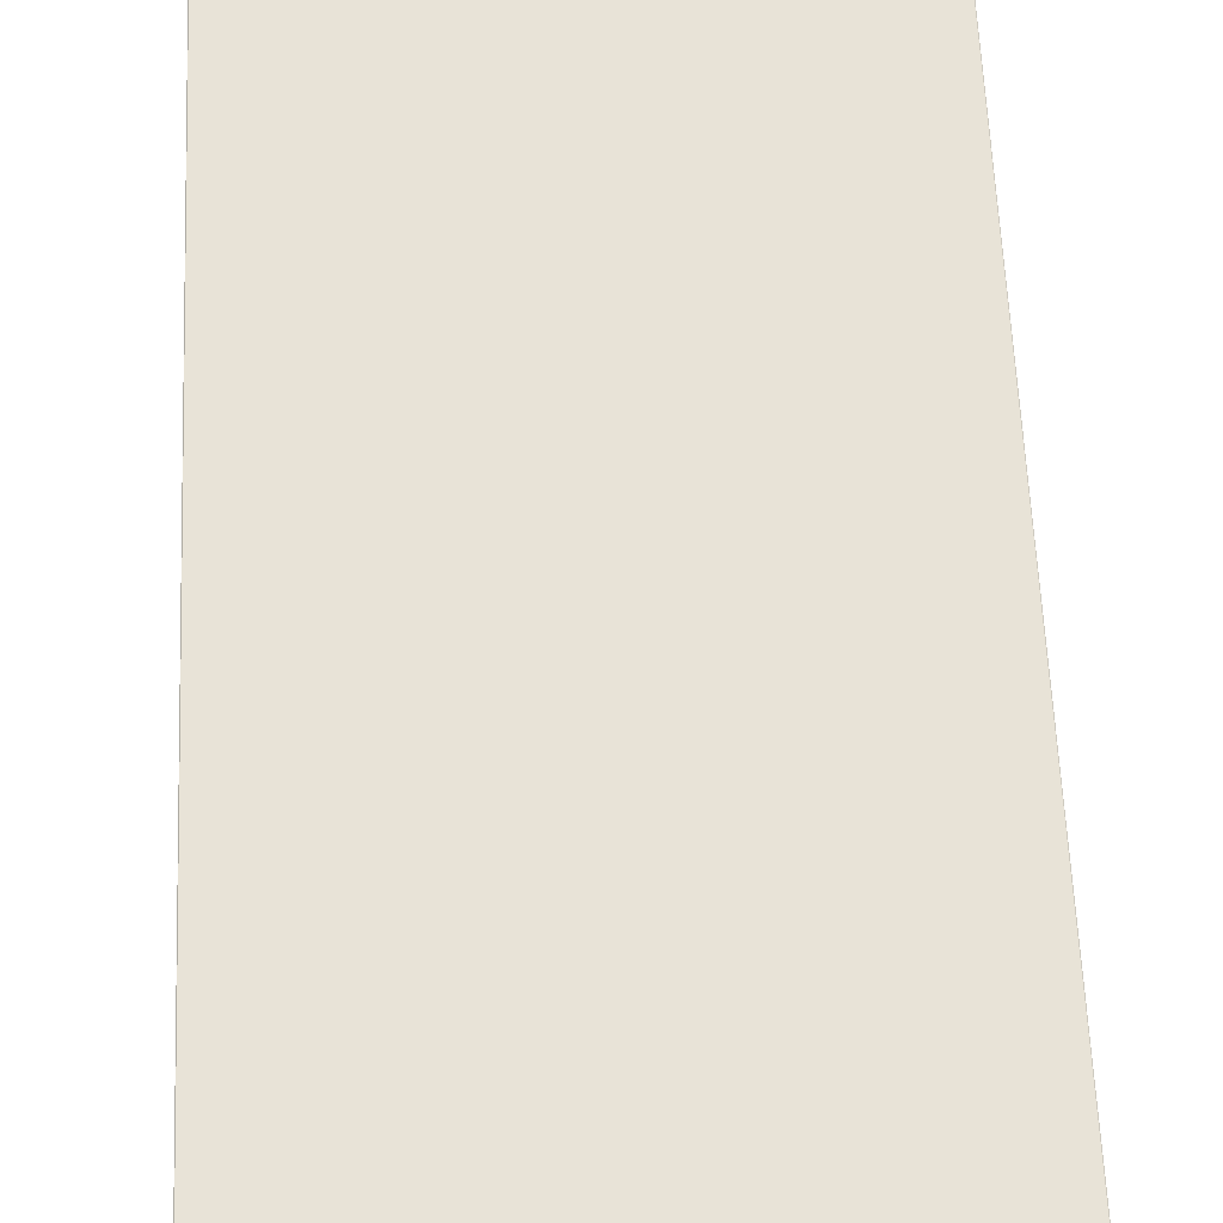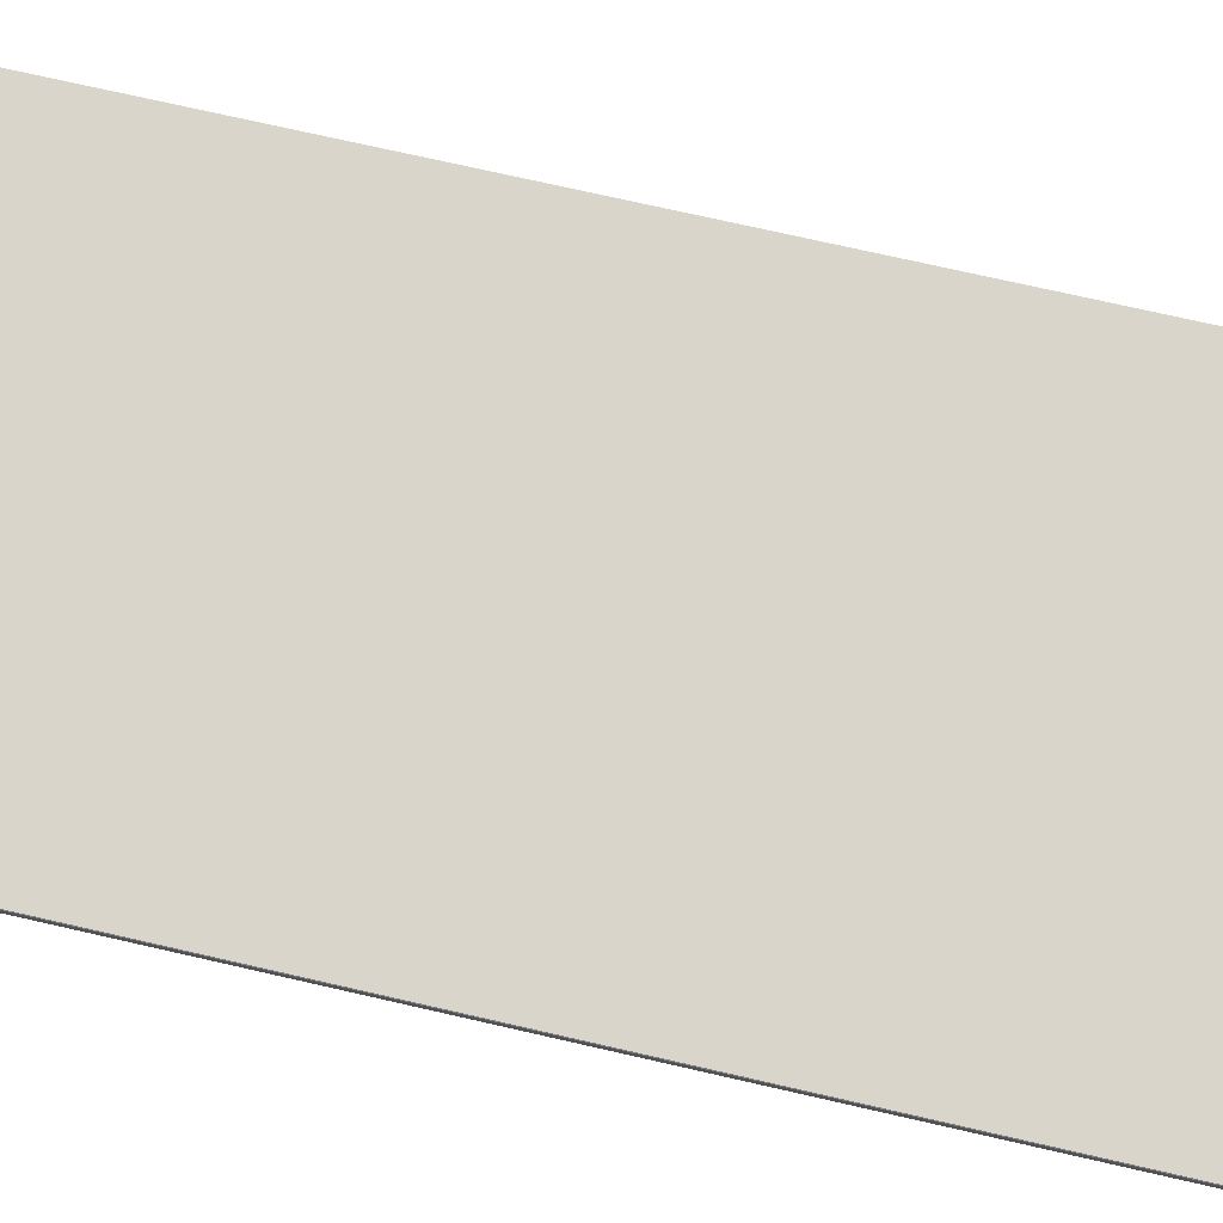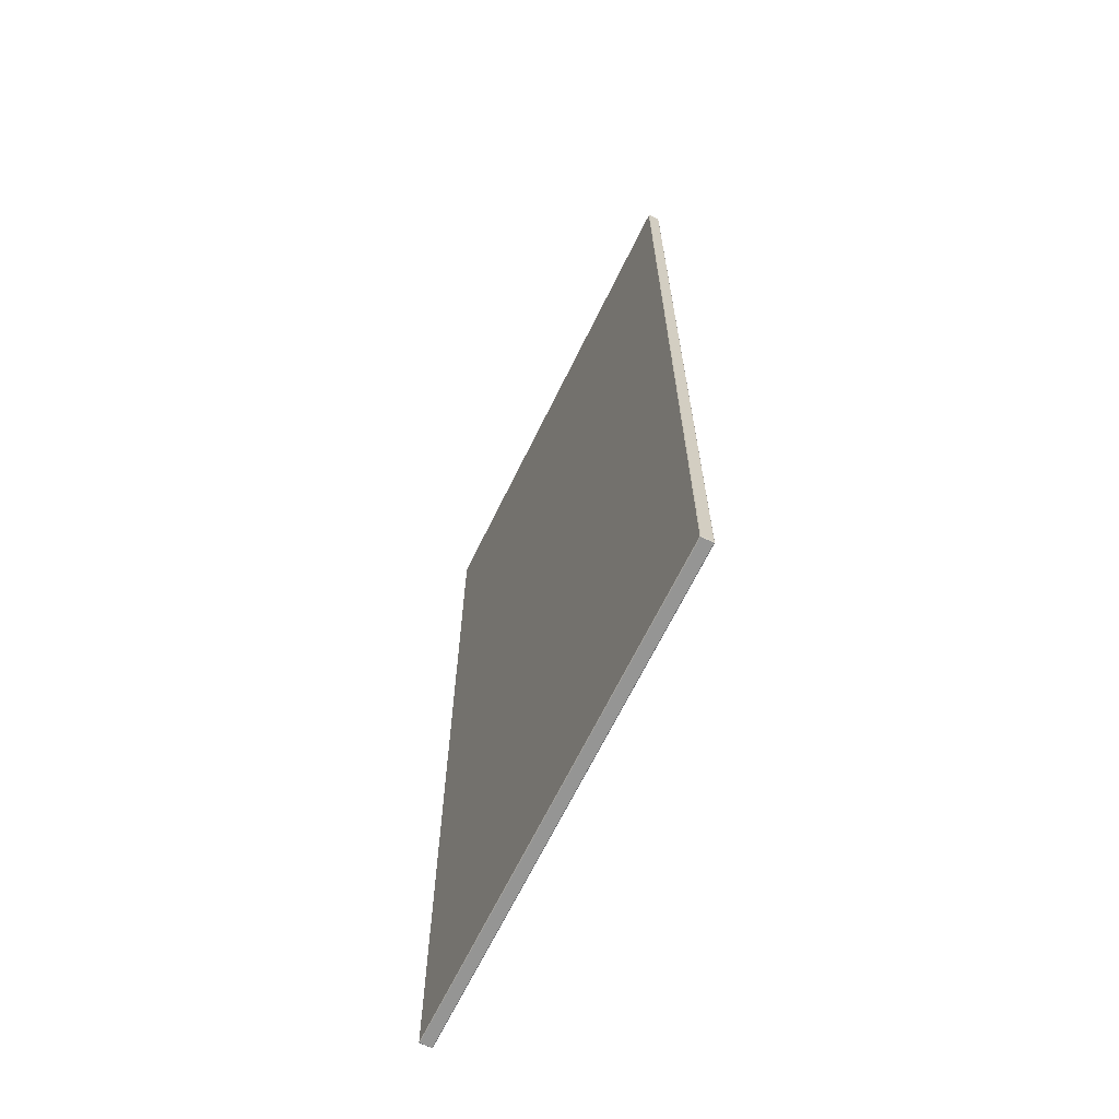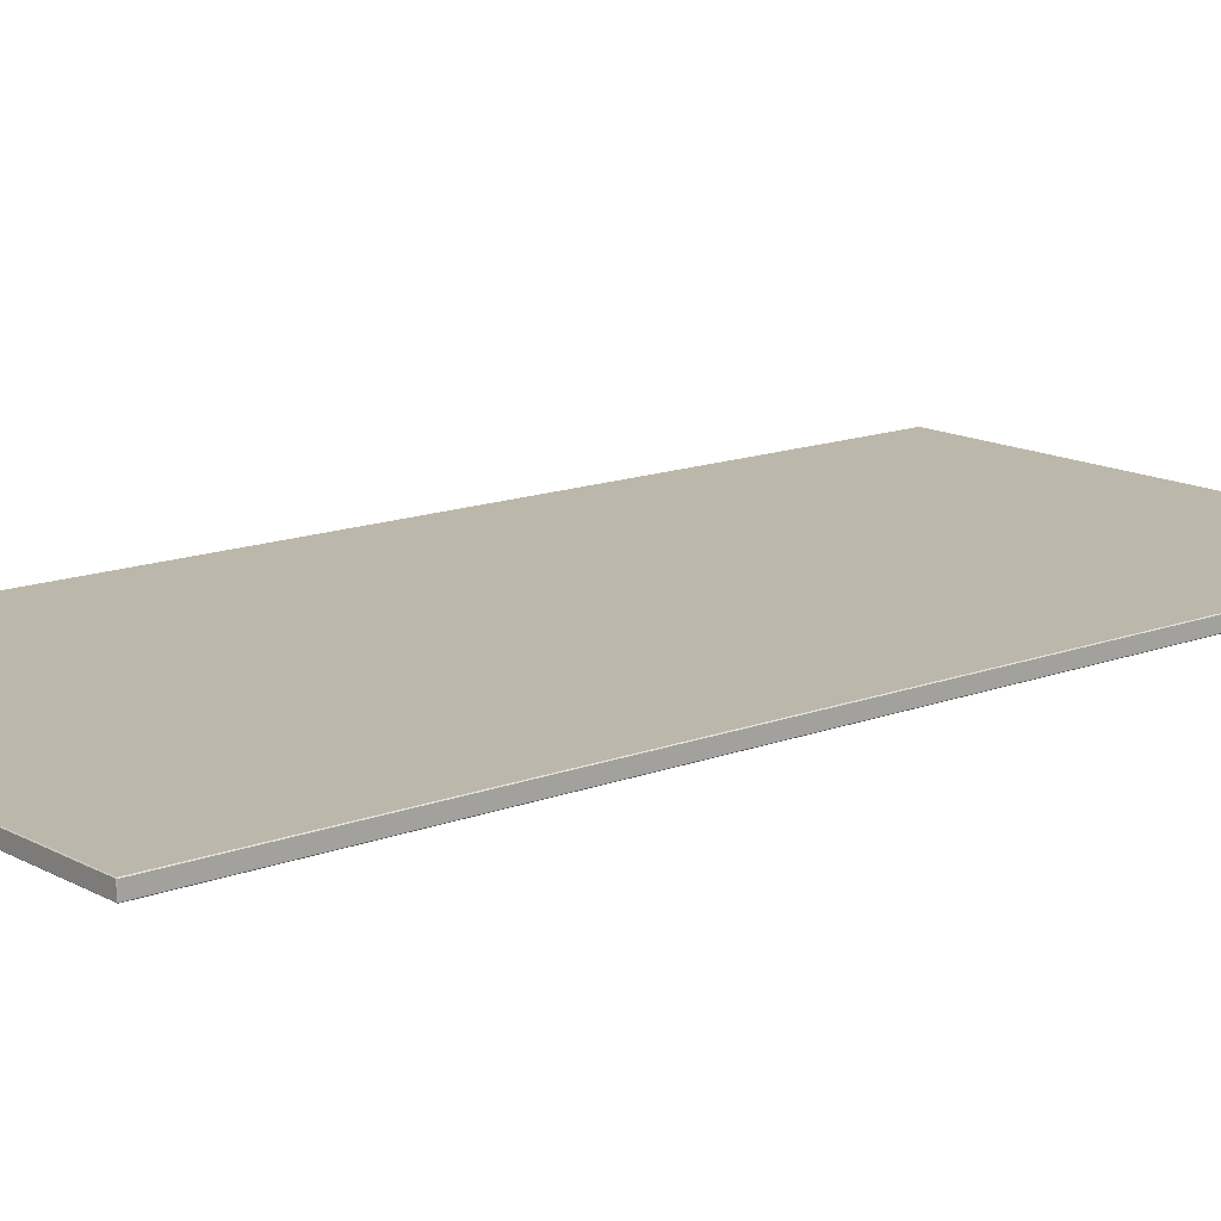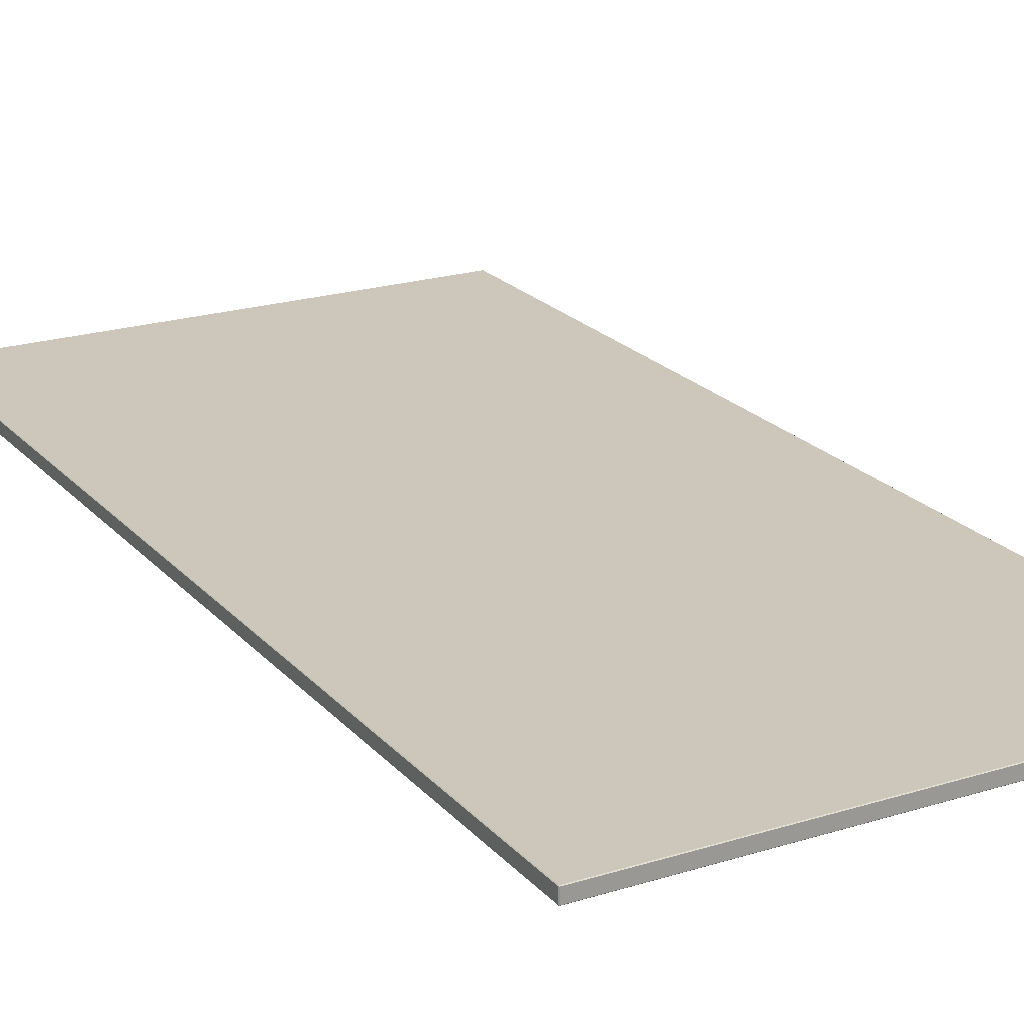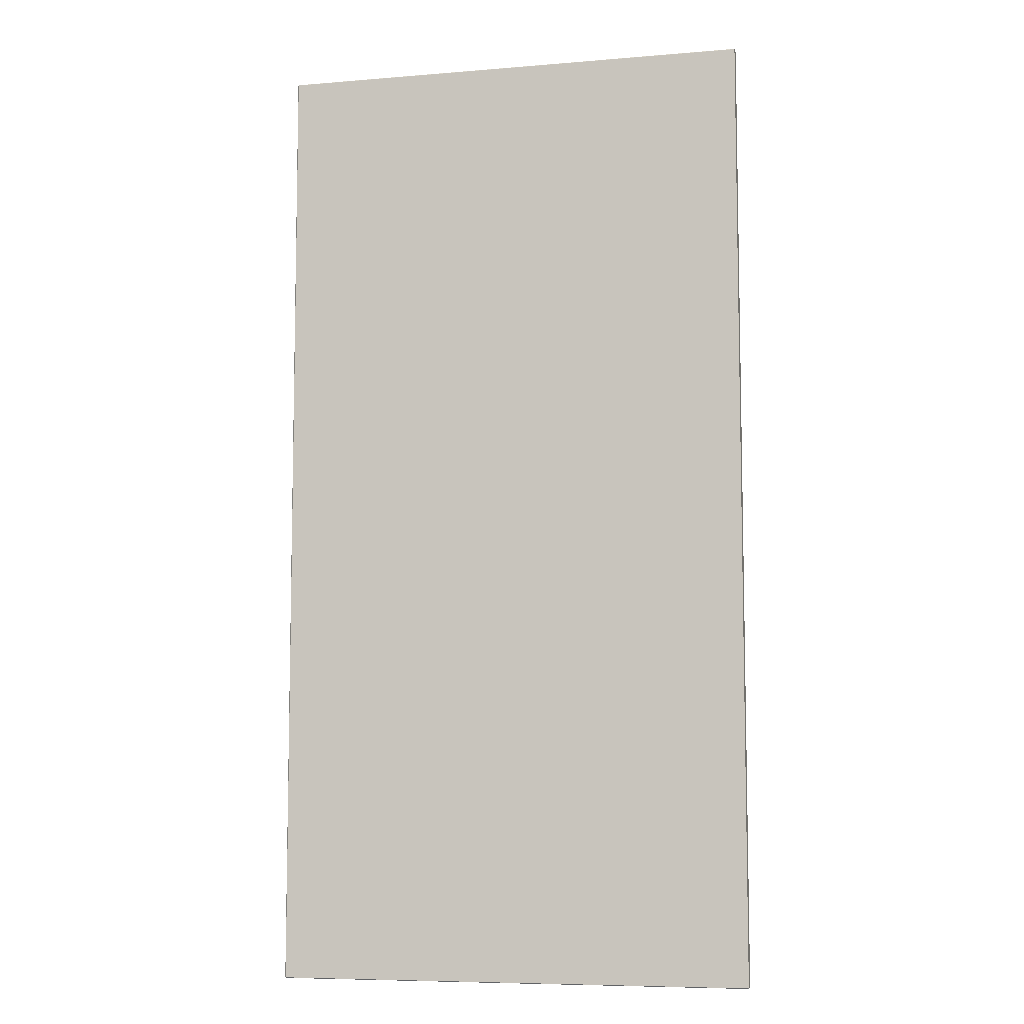
<metadata>
{"format":"obj","ext":"obj","renderer":"f3d","projection":"perspective","resolution":1024,"background":"white","views":[{"elev":62.2,"azim":-2.5,"up":"+Y"},{"elev":74.4,"azim":102.8,"up":"+Y"},{"elev":-67.4,"azim":63.9,"up":"+Z"},{"elev":14.2,"azim":49.9,"up":"+Y"},{"elev":21.3,"azim":-29.1,"up":"+Y"},{"elev":-7.6,"azim":-166.7,"up":"+Z"}]}
</metadata>
<code>
o Deck_-_B4_Plane.003
v -1.284 1.341 2.565
v -1.281 1.344 2.565
v -1.281 1.341 2.568
v 1.281 1.341 2.568
v 1.281 1.344 2.565
v 1.284 1.341 2.565
v -1.284 1.341 -2.565
v -1.281 1.341 -2.568
v -1.281 1.344 -2.565
v 1.284 1.341 -2.565
v 1.281 1.344 -2.565
v 1.281 1.341 -2.568
v -1.284 1.283 2.565
v -1.281 1.283 2.568
v -1.281 1.28 2.565
v 1.281 1.283 2.568
v 1.284 1.283 2.565
v 1.281 1.28 2.565
v -1.284 1.283 -2.565
v -1.281 1.28 -2.565
v -1.281 1.283 -2.568
v 1.284 1.283 -2.565
v 1.281 1.283 -2.568
v 1.281 1.28 -2.565
f 3 14 16 4
f 12 23 21 8
f 6 17 22 10
f 15 20 24 18
f 7 19 13 1
f 1 3 2
f 4 6 5
f 7 9 8
f 10 12 11
f 13 15 14
f 16 18 17
f 19 21 20
f 22 24 23
f 9 7 1 2
f 2 3 4 5
f 5 6 10 11
f 11 12 8 9
f 19 20 15 13
f 14 15 18 16
f 17 18 24 22
f 23 24 20 21
f 12 10 22 23
f 16 17 6 4
f 3 1 13 14
f 21 19 7 8
f 2 5 11 9

</code>
